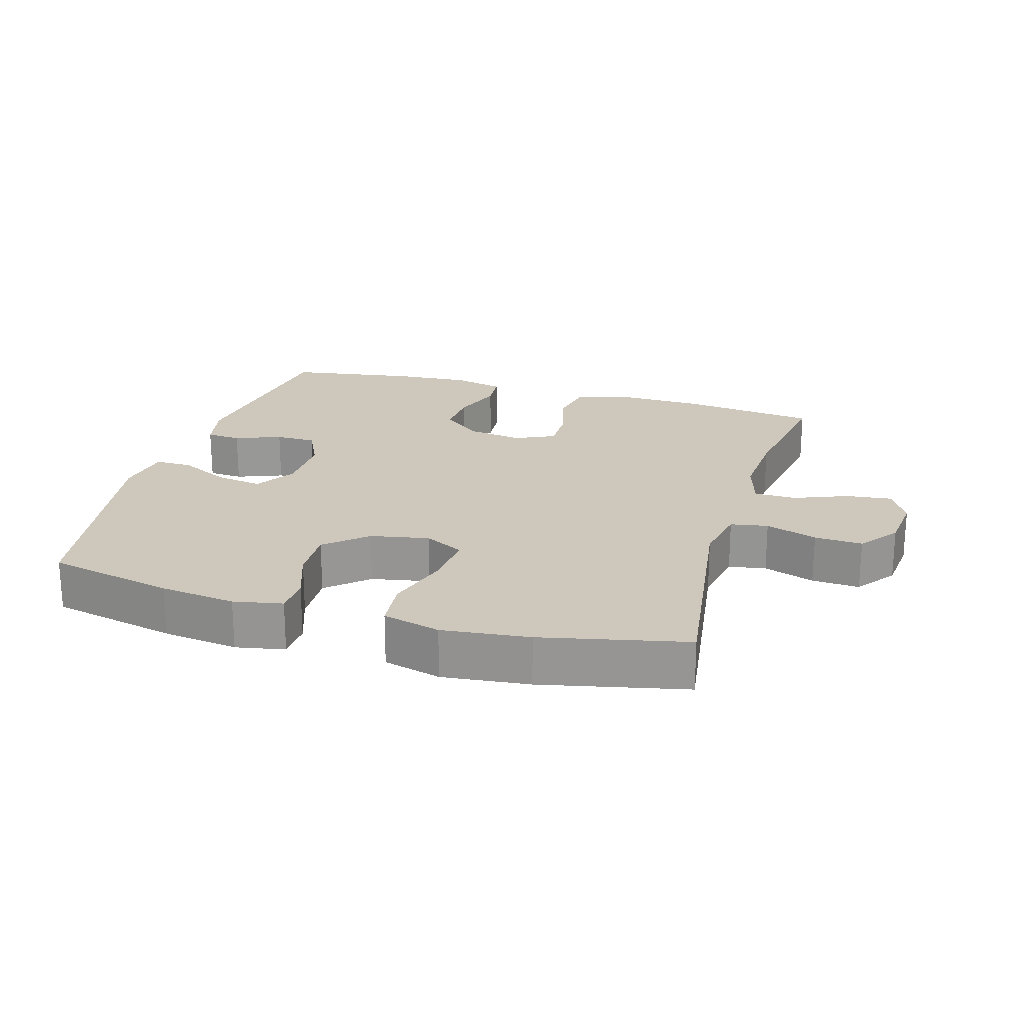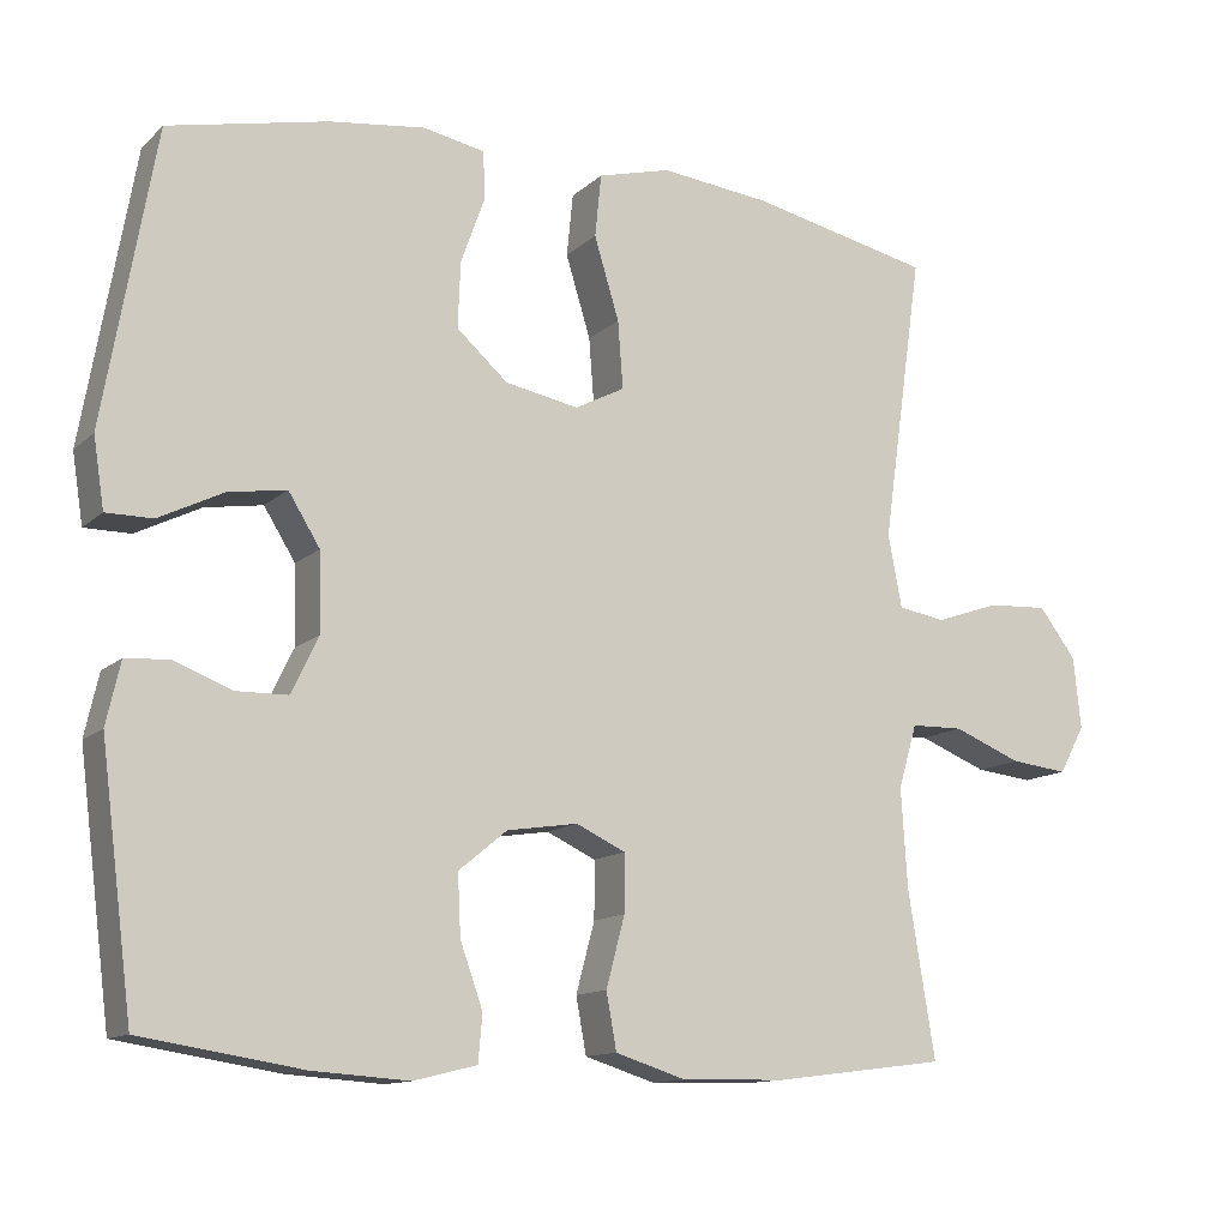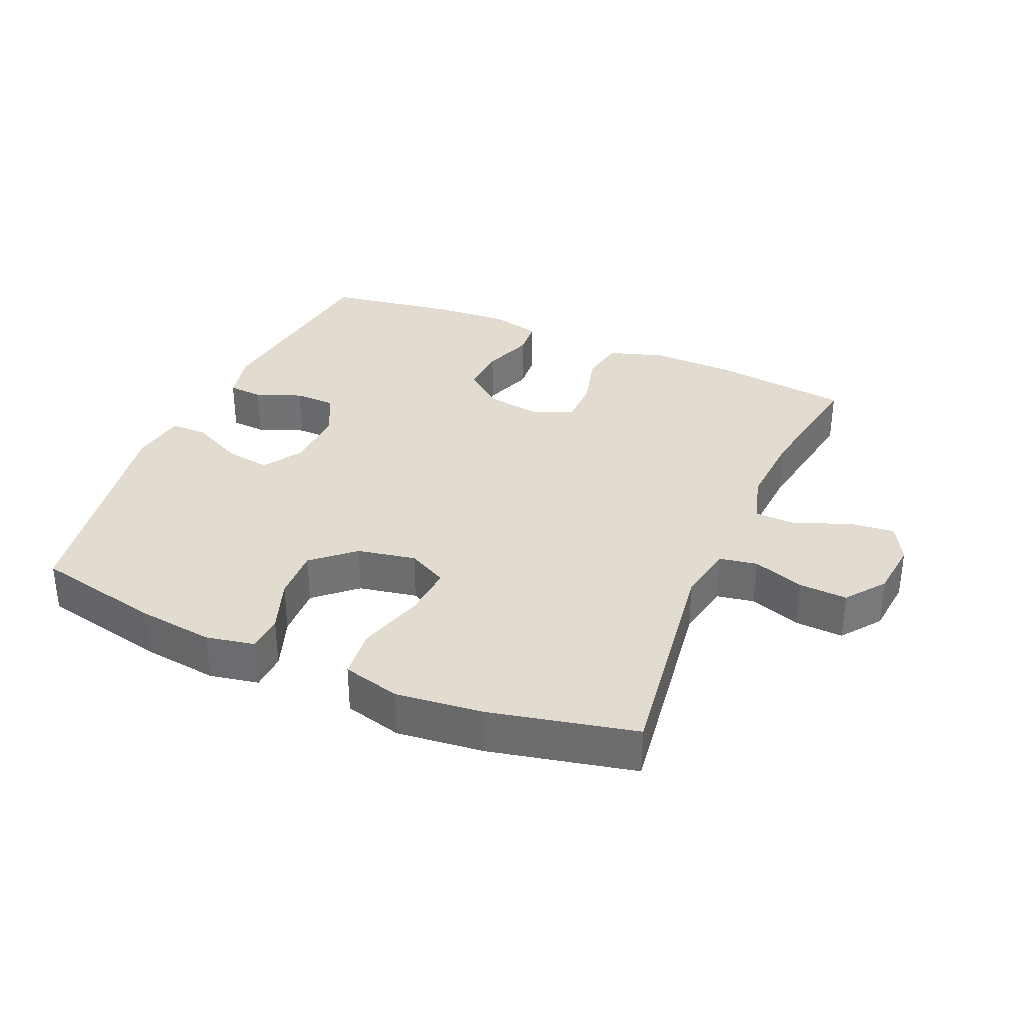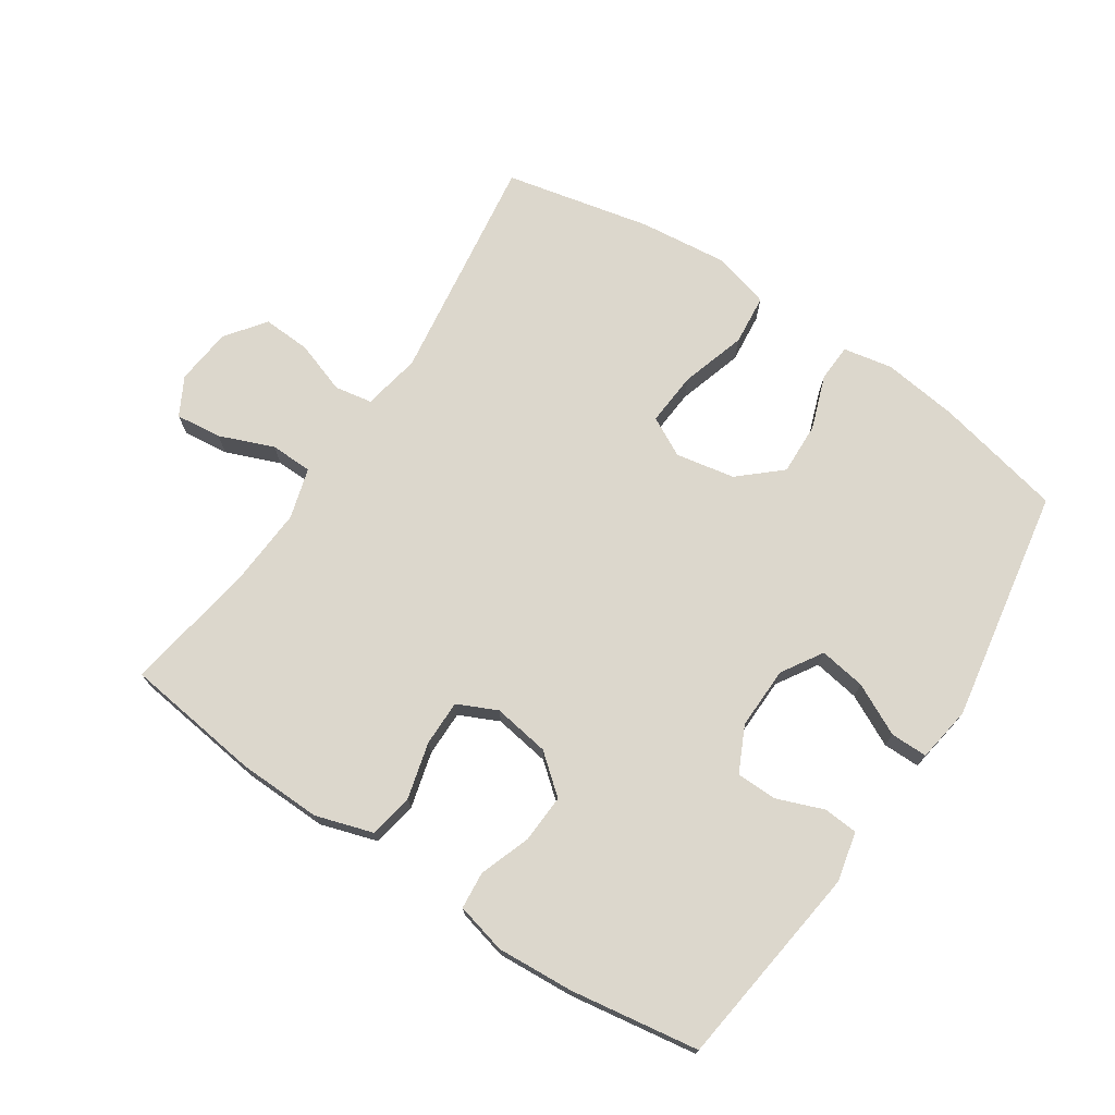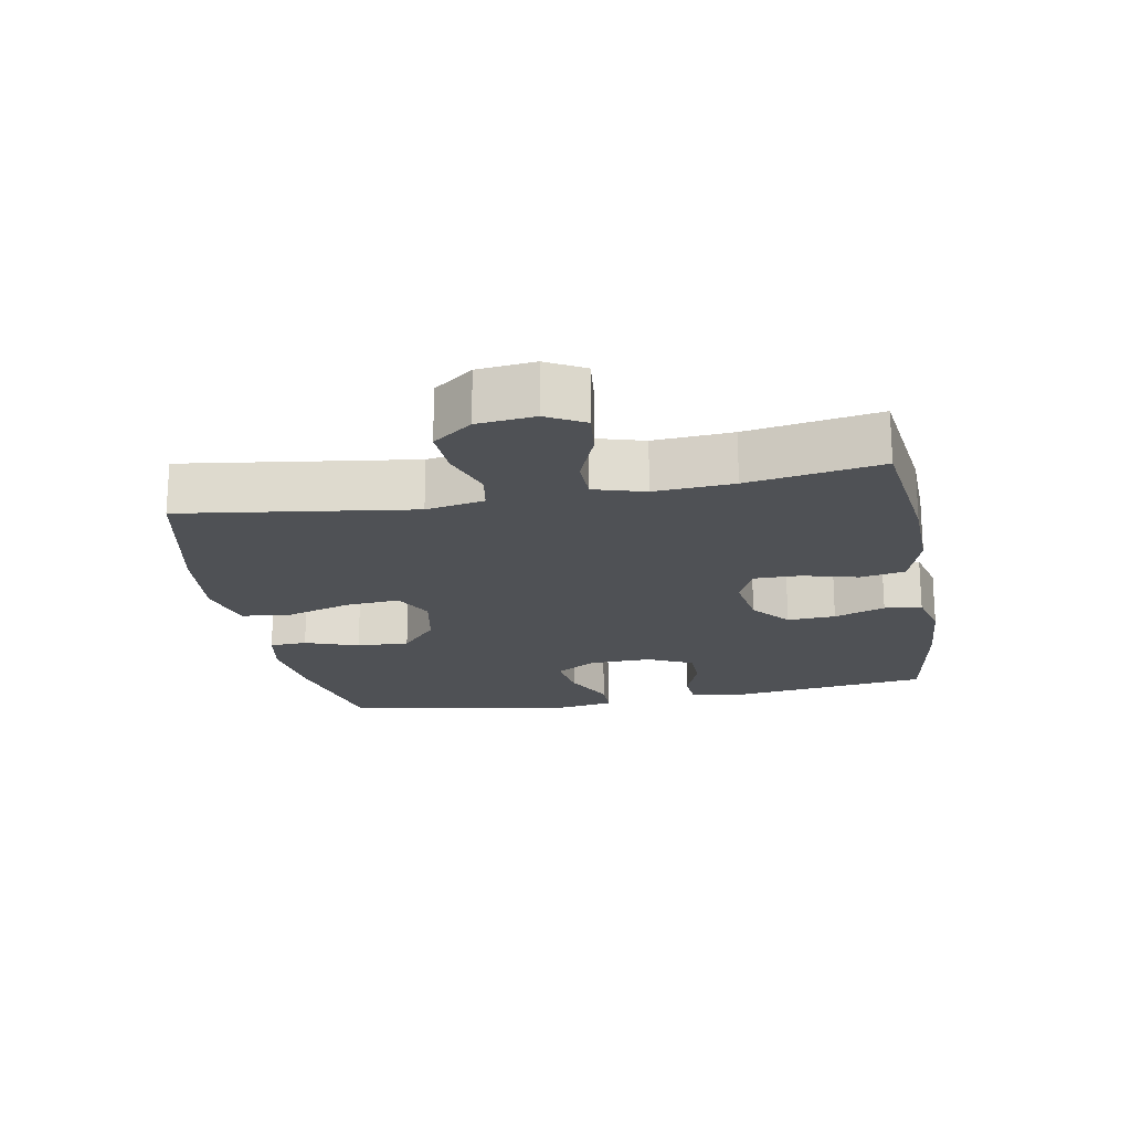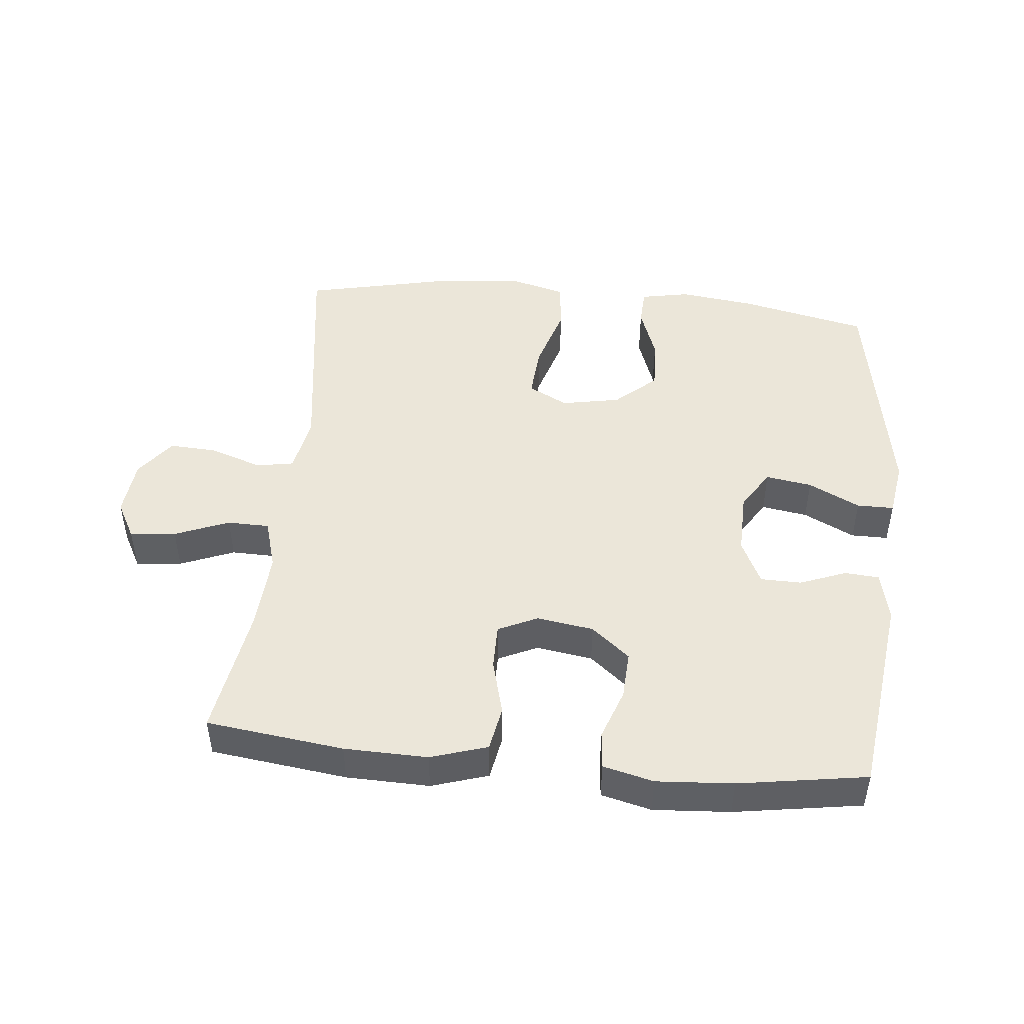
<metadata>
{"format":"obj","ext":"obj","renderer":"f3d","projection":"perspective","resolution":1024,"background":"white","views":[{"elev":21.9,"azim":16.4,"up":"+Y"},{"elev":-12.5,"azim":-27.8,"up":"+Z"},{"elev":34.2,"azim":23.4,"up":"+Y"},{"elev":72.9,"azim":-146.3,"up":"+Y"},{"elev":-19.7,"azim":100.5,"up":"+Y"},{"elev":47.4,"azim":-174.3,"up":"+Y"}]}
</metadata>
<code>
o path8020
v 0.4499 0.0375 -0.3034
v 0.4423 0.0375 -0.1808
v 0.4654 0.0375 -0.102
v 0.5308 0.0375 -0.1007
v 0.6153 0.0375 -0.1347
v 0.6866 0.0375 -0.1428
v 0.7188 0.0375 -0.08369
v 0.7097 0.0375 0.005079
v 0.6637 0.0375 0.06618
v 0.5887 0.0375 0.06209
v 0.5083 0.0375 0.03448
v 0.4499 0.0375 0.0448
v 0.4329 0.0375 0.1351
v 0.4833 0.0375 0.4924
v 0.2571 0.0375 0.5424
v 0.1211 0.0375 0.5574
v 0.03085 0.0375 0.5337
v 0.02294 0.0375 0.4557
v 0.0539 0.0375 0.3539
v 0.06023 0.0375 0.2704
v -0.001308 0.0375 0.2384
v -0.09285 0.0375 0.256
v -0.1563 0.0375 0.3123
v -0.1531 0.0375 0.3941
v -0.1231 0.0375 0.4773
v -0.1258 0.0375 0.5356
v -0.2023 0.0375 0.5505
v -0.3205 0.0375 0.5356
v -0.5186 0.0375 0.4924
v -0.5824 0.0375 0.1288
v -0.569 0.0375 0.04223
v -0.5114 0.0375 0.0422
v -0.4314 0.0375 0.08184
v -0.3592 0.0375 0.09325
v -0.3201 0.0375 0.03017
v -0.318 0.0375 -0.06724
v -0.3516 0.0375 -0.1372
v -0.4153 0.0375 -0.1383
v -0.4873 0.0375 -0.1105
v -0.5414 0.0375 -0.1143
v -0.5588 0.0375 -0.1916
v -0.5186 0.0375 -0.5093
v -0.3189 0.0375 -0.541
v -0.1992 0.0375 -0.5491
v -0.1206 0.0375 -0.5298
v -0.1153 0.0375 -0.4718
v -0.1435 0.0375 -0.3926
v -0.1472 0.0375 -0.3175
v -0.08724 0.0375 -0.2682
v 0.000732 0.0375 -0.2547
v 0.06229 0.0375 -0.2835
v 0.06181 0.0375 -0.3547
v 0.03878 0.0375 -0.4418
v 0.05147 0.0375 -0.5114
v 0.1397 0.0375 -0.5393
v 0.2693 0.0375 -0.5364
v 0.4833 0.0375 -0.5093
v 0.4499 -0.0375 -0.3034
v 0.4423 -0.0375 -0.1808
v 0.4654 -0.0375 -0.102
v 0.5308 -0.0375 -0.1007
v 0.6153 -0.0375 -0.1347
v 0.6866 -0.0375 -0.1428
v 0.7188 -0.0375 -0.08369
v 0.7097 -0.0375 0.005079
v 0.6637 -0.0375 0.06618
v 0.5887 -0.0375 0.06209
v 0.5083 -0.0375 0.03448
v 0.4499 -0.0375 0.0448
v 0.4329 -0.0375 0.1351
v 0.4833 -0.0375 0.4924
v 0.2571 -0.0375 0.5424
v 0.1211 -0.0375 0.5574
v 0.03085 -0.0375 0.5337
v 0.02294 -0.0375 0.4557
v 0.0539 -0.0375 0.3539
v 0.06023 -0.0375 0.2704
v -0.001308 -0.0375 0.2384
v -0.09285 -0.0375 0.256
v -0.1563 -0.0375 0.3123
v -0.1531 -0.0375 0.3941
v -0.1231 -0.0375 0.4773
v -0.1258 -0.0375 0.5356
v -0.2023 -0.0375 0.5505
v -0.3205 -0.0375 0.5356
v -0.5186 -0.0375 0.4924
v -0.5824 -0.0375 0.1288
v -0.569 -0.0375 0.04223
v -0.5114 -0.0375 0.0422
v -0.4314 -0.0375 0.08184
v -0.3592 -0.0375 0.09325
v -0.3201 -0.0375 0.03017
v -0.318 -0.0375 -0.06724
v -0.3516 -0.0375 -0.1372
v -0.4153 -0.0375 -0.1383
v -0.4873 -0.0375 -0.1105
v -0.5414 -0.0375 -0.1143
v -0.5588 -0.0375 -0.1916
v -0.5186 -0.0375 -0.5093
v -0.3189 -0.0375 -0.541
v -0.1992 -0.0375 -0.5491
v -0.1206 -0.0375 -0.5298
v -0.1153 -0.0375 -0.4718
v -0.1435 -0.0375 -0.3926
v -0.1472 -0.0375 -0.3175
v -0.08724 -0.0375 -0.2682
v 0.000732 -0.0375 -0.2547
v 0.06229 -0.0375 -0.2835
v 0.06181 -0.0375 -0.3547
v 0.03878 -0.0375 -0.4418
v 0.05147 -0.0375 -0.5114
v 0.1397 -0.0375 -0.5393
v 0.2693 -0.0375 -0.5364
v 0.4833 -0.0375 -0.5093
v -0.3189 0.0375 -0.541
v -0.1992 0.0375 -0.5491
v -0.1206 0.0375 -0.5298
v -0.1206 0.0375 -0.5298
v 0.05147 0.0375 -0.5114
v 0.05147 0.0375 -0.5114
v 0.1397 0.0375 -0.5393
v 0.2693 0.0375 -0.5364
v -0.1153 0.0375 -0.4718
v -0.5186 0.0375 -0.5093
v -0.5186 0.0375 -0.5093
v 0.4833 0.0375 -0.5093
v 0.4833 0.0375 -0.5093
v 0.03878 0.0375 -0.4418
v -0.1435 0.0375 -0.3926
v 0.06181 0.0375 -0.3547
v 0.4499 0.0375 -0.3034
v -0.1472 0.0375 -0.3175
v 0.06229 0.0375 -0.2835
v 0.06229 0.0375 -0.2835
v -0.08724 0.0375 -0.2682
v -0.5588 0.0375 -0.1916
v 0.4423 0.0375 -0.1808
v 0.000732 0.0375 -0.2547
v -0.5414 0.0375 -0.1143
v -0.5414 0.0375 -0.1143
v -0.3516 0.0375 -0.1372
v -0.3516 0.0375 -0.1372
v -0.4153 0.0375 -0.1383
v 0.4654 0.0375 -0.102
v 0.4654 0.0375 -0.102
v 0.6153 0.0375 -0.1347
v 0.6866 0.0375 -0.1428
v 0.6866 0.0375 -0.1428
v 0.7188 0.0375 -0.08369
v -0.4873 0.0375 -0.1105
v -0.318 0.0375 -0.06724
v 0.5308 0.0375 -0.1007
v 0.7097 0.0375 0.005079
v -0.3201 0.0375 0.03017
v 0.6637 0.0375 0.06618
v -0.3592 0.0375 0.09325
v -0.3592 0.0375 0.09325
v 0.5083 0.0375 0.03448
v 0.4499 0.0375 0.0448
v 0.4499 0.0375 0.0448
v 0.5887 0.0375 0.06209
v -0.569 0.0375 0.04223
v -0.569 0.0375 0.04223
v -0.5114 0.0375 0.0422
v -0.4314 0.0375 0.08184
v -0.5824 0.0375 0.1288
v 0.4329 0.0375 0.1351
v -0.001308 0.0375 0.2384
v -0.09285 0.0375 0.256
v 0.06023 0.0375 0.2704
v 0.06023 0.0375 0.2704
v -0.1563 0.0375 0.3123
v 0.0539 0.0375 0.3539
v -0.1531 0.0375 0.3941
v 0.02294 0.0375 0.4557
v -0.5186 0.0375 0.4924
v -0.5186 0.0375 0.4924
v -0.1231 0.0375 0.4773
v 0.03085 0.0375 0.5337
v 0.03085 0.0375 0.5337
v 0.4833 0.0375 0.4924
v 0.4833 0.0375 0.4924
v -0.1258 0.0375 0.5356
v -0.1258 0.0375 0.5356
v -0.3205 0.0375 0.5356
v 0.2571 0.0375 0.5424
v 0.1211 0.0375 0.5574
v -0.2023 0.0375 0.5505
v -0.3189 -0.0375 -0.541
v -0.1992 -0.0375 -0.5491
v -0.1206 -0.0375 -0.5298
v -0.1206 -0.0375 -0.5298
v 0.05147 -0.0375 -0.5114
v 0.05147 -0.0375 -0.5114
v 0.1397 -0.0375 -0.5393
v 0.2693 -0.0375 -0.5364
v -0.1153 -0.0375 -0.4718
v -0.5186 -0.0375 -0.5093
v -0.5186 -0.0375 -0.5093
v 0.4833 -0.0375 -0.5093
v 0.4833 -0.0375 -0.5093
v 0.03878 -0.0375 -0.4418
v -0.1435 -0.0375 -0.3926
v 0.06181 -0.0375 -0.3547
v 0.4499 -0.0375 -0.3034
v -0.1472 -0.0375 -0.3175
v 0.06229 -0.0375 -0.2835
v 0.06229 -0.0375 -0.2835
v -0.08724 -0.0375 -0.2682
v -0.5588 -0.0375 -0.1916
v 0.4423 -0.0375 -0.1808
v 0.000732 -0.0375 -0.2547
v -0.5414 -0.0375 -0.1143
v -0.5414 -0.0375 -0.1143
v -0.3516 -0.0375 -0.1372
v -0.3516 -0.0375 -0.1372
v -0.4153 -0.0375 -0.1383
v 0.4654 -0.0375 -0.102
v 0.4654 -0.0375 -0.102
v 0.6153 -0.0375 -0.1347
v 0.6866 -0.0375 -0.1428
v 0.6866 -0.0375 -0.1428
v 0.7188 -0.0375 -0.08369
v -0.4873 -0.0375 -0.1105
v -0.318 -0.0375 -0.06724
v 0.5308 -0.0375 -0.1007
v 0.7097 -0.0375 0.005079
v -0.3201 -0.0375 0.03017
v 0.6637 -0.0375 0.06618
v -0.3592 -0.0375 0.09325
v -0.3592 -0.0375 0.09325
v 0.5083 -0.0375 0.03448
v 0.4499 -0.0375 0.0448
v 0.4499 -0.0375 0.0448
v 0.5887 -0.0375 0.06209
v -0.569 -0.0375 0.04223
v -0.569 -0.0375 0.04223
v -0.5114 -0.0375 0.0422
v -0.4314 -0.0375 0.08184
v -0.5824 -0.0375 0.1288
v 0.4329 -0.0375 0.1351
v -0.001308 -0.0375 0.2384
v -0.09285 -0.0375 0.256
v 0.06023 -0.0375 0.2704
v 0.06023 -0.0375 0.2704
v -0.1563 -0.0375 0.3123
v 0.0539 -0.0375 0.3539
v -0.1531 -0.0375 0.3941
v 0.02294 -0.0375 0.4557
v -0.5186 -0.0375 0.4924
v -0.5186 -0.0375 0.4924
v -0.1231 -0.0375 0.4773
v 0.03085 -0.0375 0.5337
v 0.03085 -0.0375 0.5337
v 0.4833 -0.0375 0.4924
v 0.4833 -0.0375 0.4924
v -0.1258 -0.0375 0.5356
v -0.1258 -0.0375 0.5356
v -0.3205 -0.0375 0.5356
v 0.2571 -0.0375 0.5424
v 0.1211 -0.0375 0.5574
v -0.2023 -0.0375 0.5505
f 249 261 253
f 202 195 204
f 235 220 227
f 240 239 250
f 193 195 202
f 239 240 238
f 247 261 249
f 244 260 247
f 250 246 259
f 227 220 223
f 198 217 210
f 230 246 250
f 204 205 207
f 260 244 241
f 205 204 196
f 233 207 218
f 203 190 197
f 189 217 198
f 238 240 236
f 242 207 233
f 259 246 248
f 226 220 235
f 190 203 189
f 223 220 221
f 262 252 257
f 260 241 255
f 209 215 206
f 230 243 246
f 233 218 232
f 205 196 200
f 228 212 242
f 242 233 244
f 232 226 235
f 189 215 217
f 215 209 225
f 218 226 232
f 228 242 243
f 213 210 224
f 261 247 260
f 191 197 190
f 196 204 195
f 259 248 262
f 235 227 229
f 206 189 203
f 250 239 230
f 225 209 212
f 212 207 242
f 244 233 241
f 224 210 217
f 207 205 211
f 207 211 218
f 248 252 262
f 206 215 189
f 228 243 230
f 225 212 228
f 43 44 101 100
f 44 118 192 101
f 120 55 112 194
f 55 56 113 112
f 45 46 103 102
f 125 43 100 199
f 56 127 201 113
f 53 54 111 110
f 46 47 104 103
f 52 53 110 109
f 57 1 58 114
f 47 48 105 104
f 134 52 109 208
f 48 49 106 105
f 41 42 99 98
f 1 2 59 58
f 50 51 108 107
f 49 50 107 106
f 140 41 98 214
f 142 38 95 216
f 2 145 219 59
f 5 148 222 62
f 6 7 64 63
f 39 40 97 96
f 38 39 96 95
f 36 37 94 93
f 4 5 62 61
f 3 4 61 60
f 7 8 65 64
f 35 36 93 92
f 8 9 66 65
f 157 35 92 231
f 11 160 234 68
f 10 11 68 67
f 9 10 67 66
f 163 32 89 237
f 32 33 90 89
f 30 31 88 87
f 12 13 70 69
f 33 34 91 90
f 21 22 79 78
f 171 21 78 245
f 22 23 80 79
f 19 20 77 76
f 23 24 81 80
f 18 19 76 75
f 177 30 87 251
f 24 25 82 81
f 180 18 75 254
f 13 182 256 70
f 25 184 258 82
f 28 29 86 85
f 14 15 72 71
f 16 17 74 73
f 15 16 73 72
f 27 28 85 84
f 26 27 84 83
f 175 179 187
f 128 130 121
f 161 153 146
f 166 176 165
f 119 128 121
f 165 164 166
f 173 175 187
f 170 173 186
f 176 185 172
f 153 149 146
f 124 136 143
f 156 176 172
f 130 133 131
f 186 167 170
f 131 122 130
f 159 144 133
f 129 123 116
f 115 124 143
f 164 162 166
f 168 159 133
f 185 174 172
f 152 161 146
f 116 115 129
f 149 147 146
f 188 183 178
f 186 181 167
f 135 132 141
f 156 172 169
f 159 158 144
f 131 126 122
f 154 168 138
f 168 170 159
f 158 161 152
f 115 143 141
f 141 151 135
f 144 158 152
f 154 169 168
f 139 150 136
f 187 186 173
f 117 116 123
f 122 121 130
f 185 188 174
f 161 155 153
f 132 129 115
f 176 156 165
f 151 138 135
f 138 168 133
f 170 167 159
f 150 143 136
f 133 137 131
f 133 144 137
f 174 188 178
f 132 115 141
f 154 156 169
f 151 154 138

</code>
